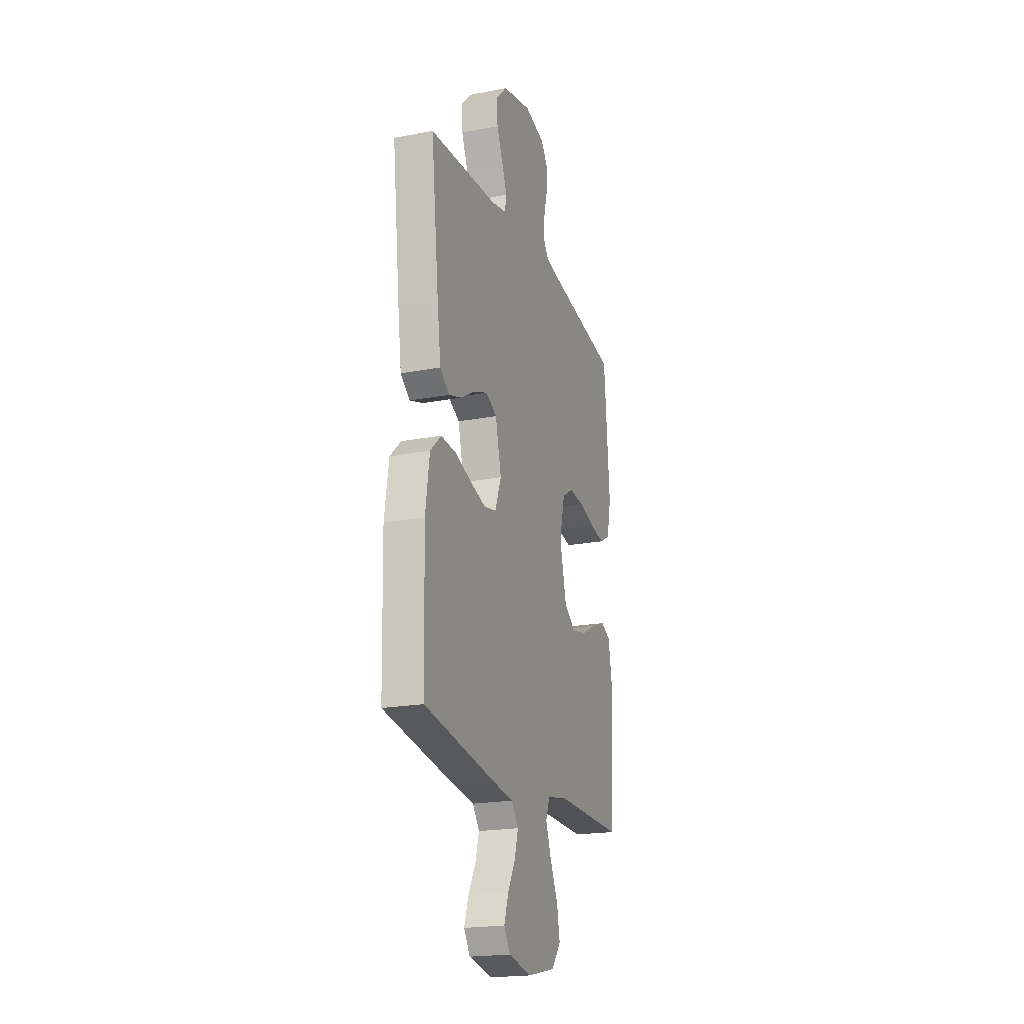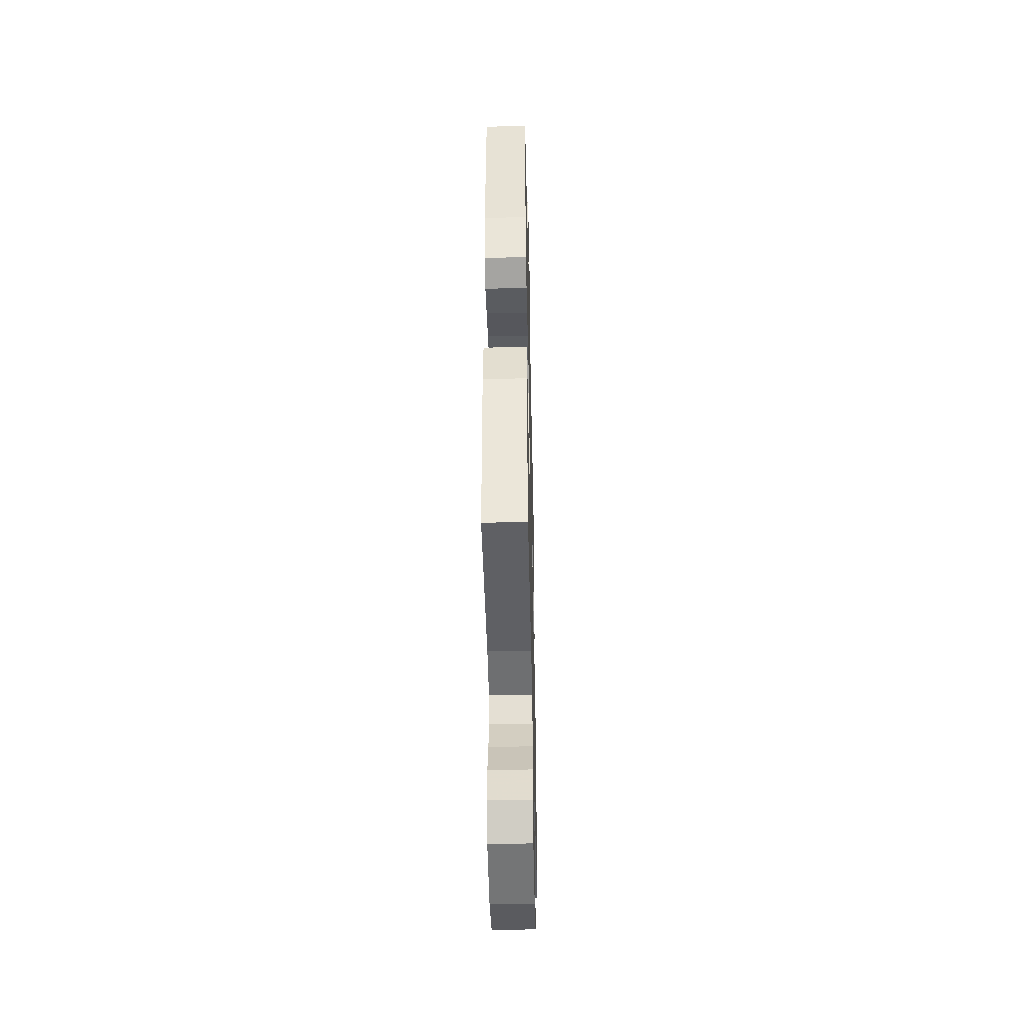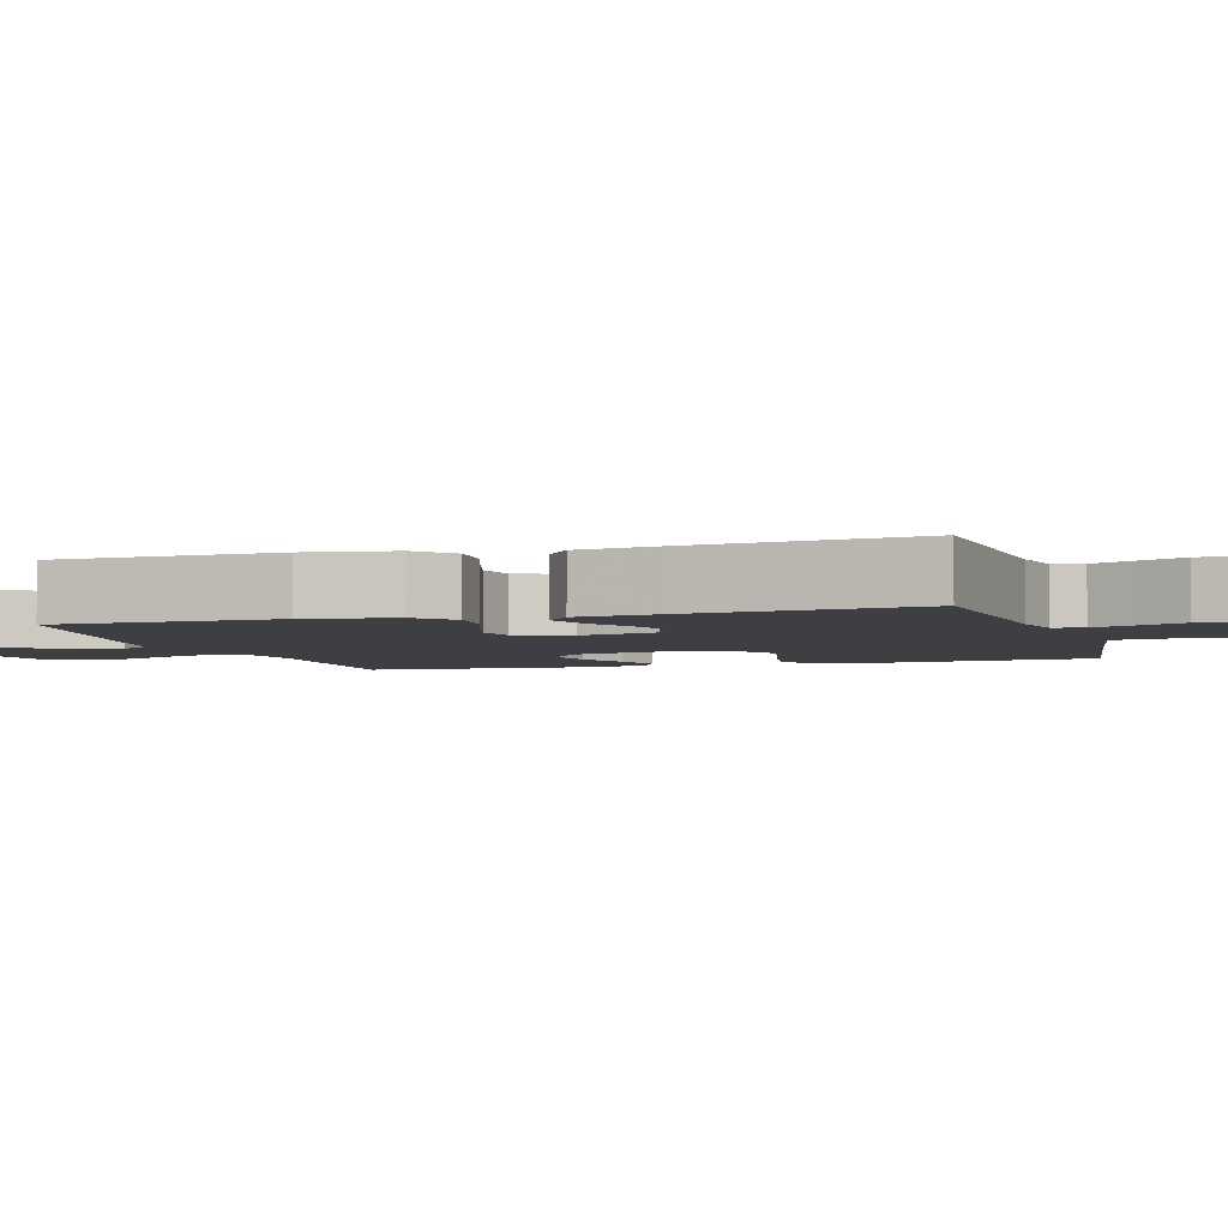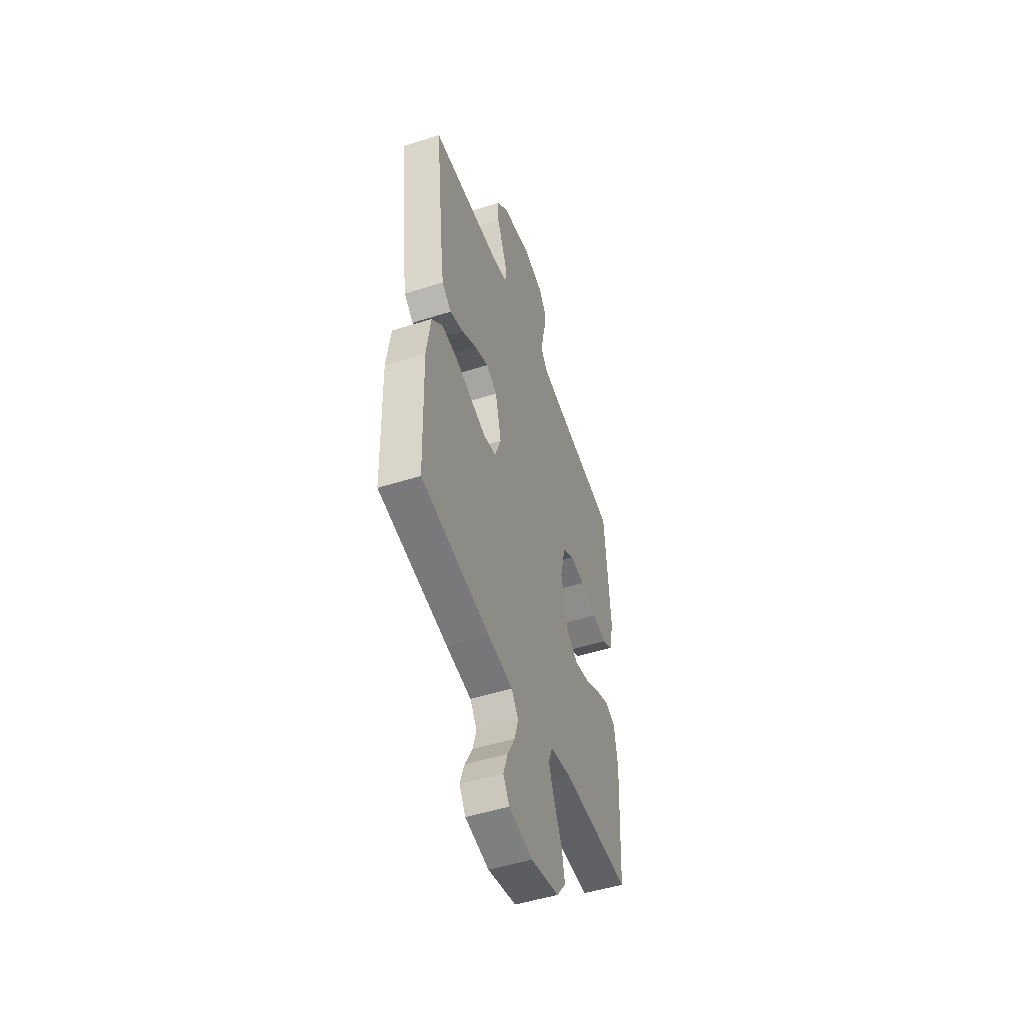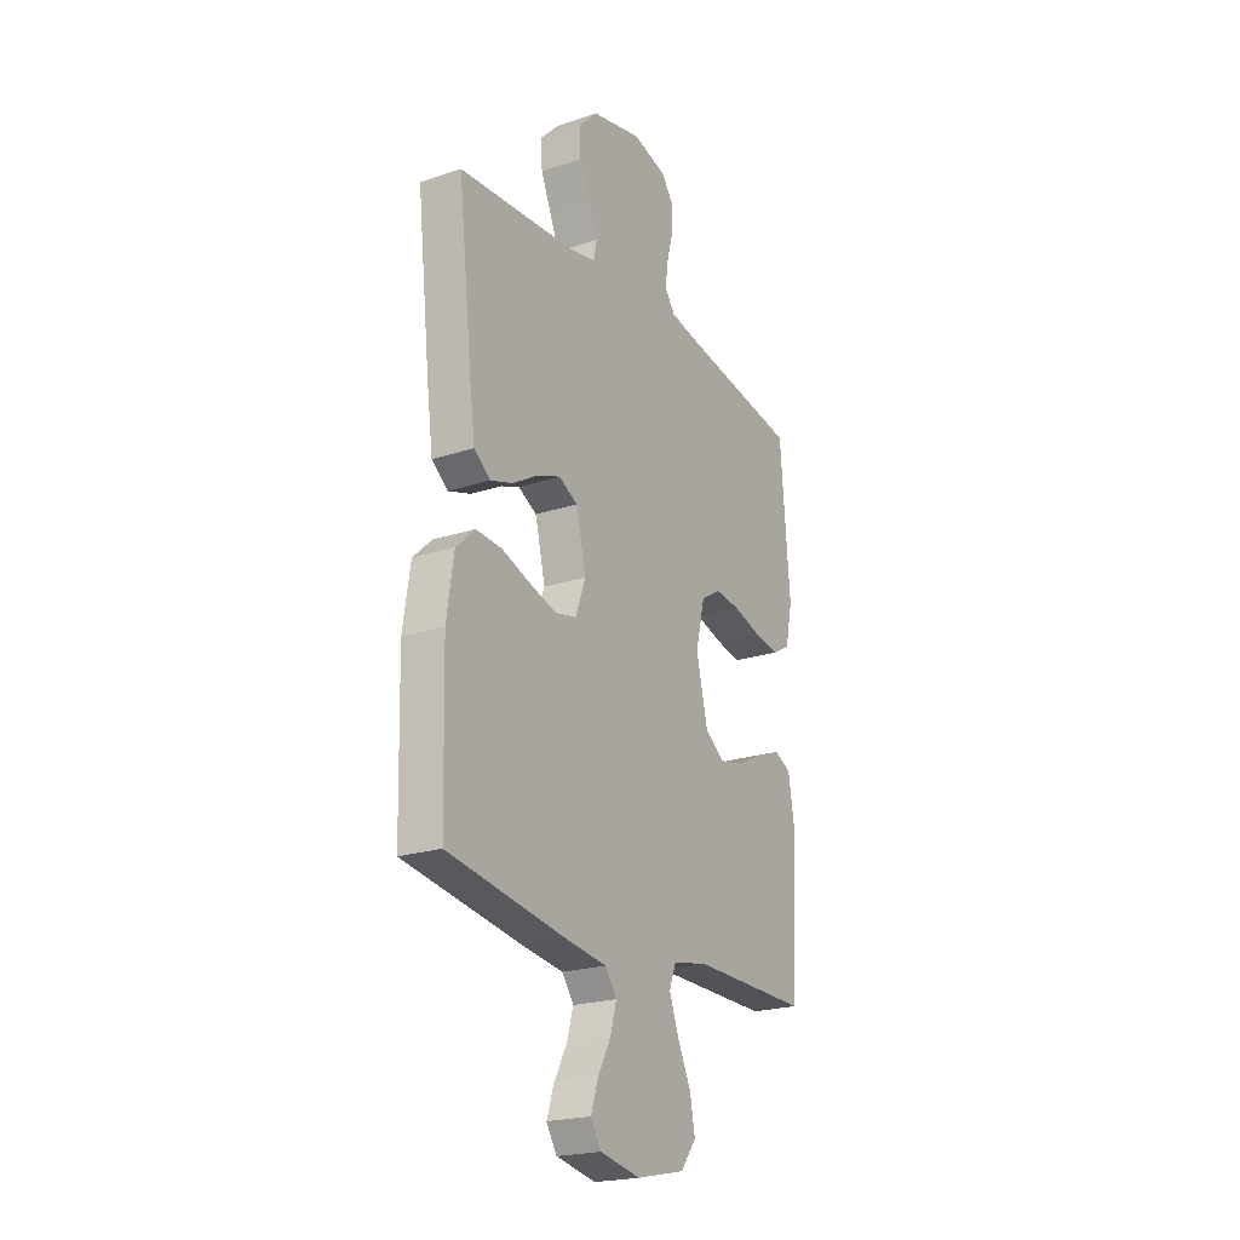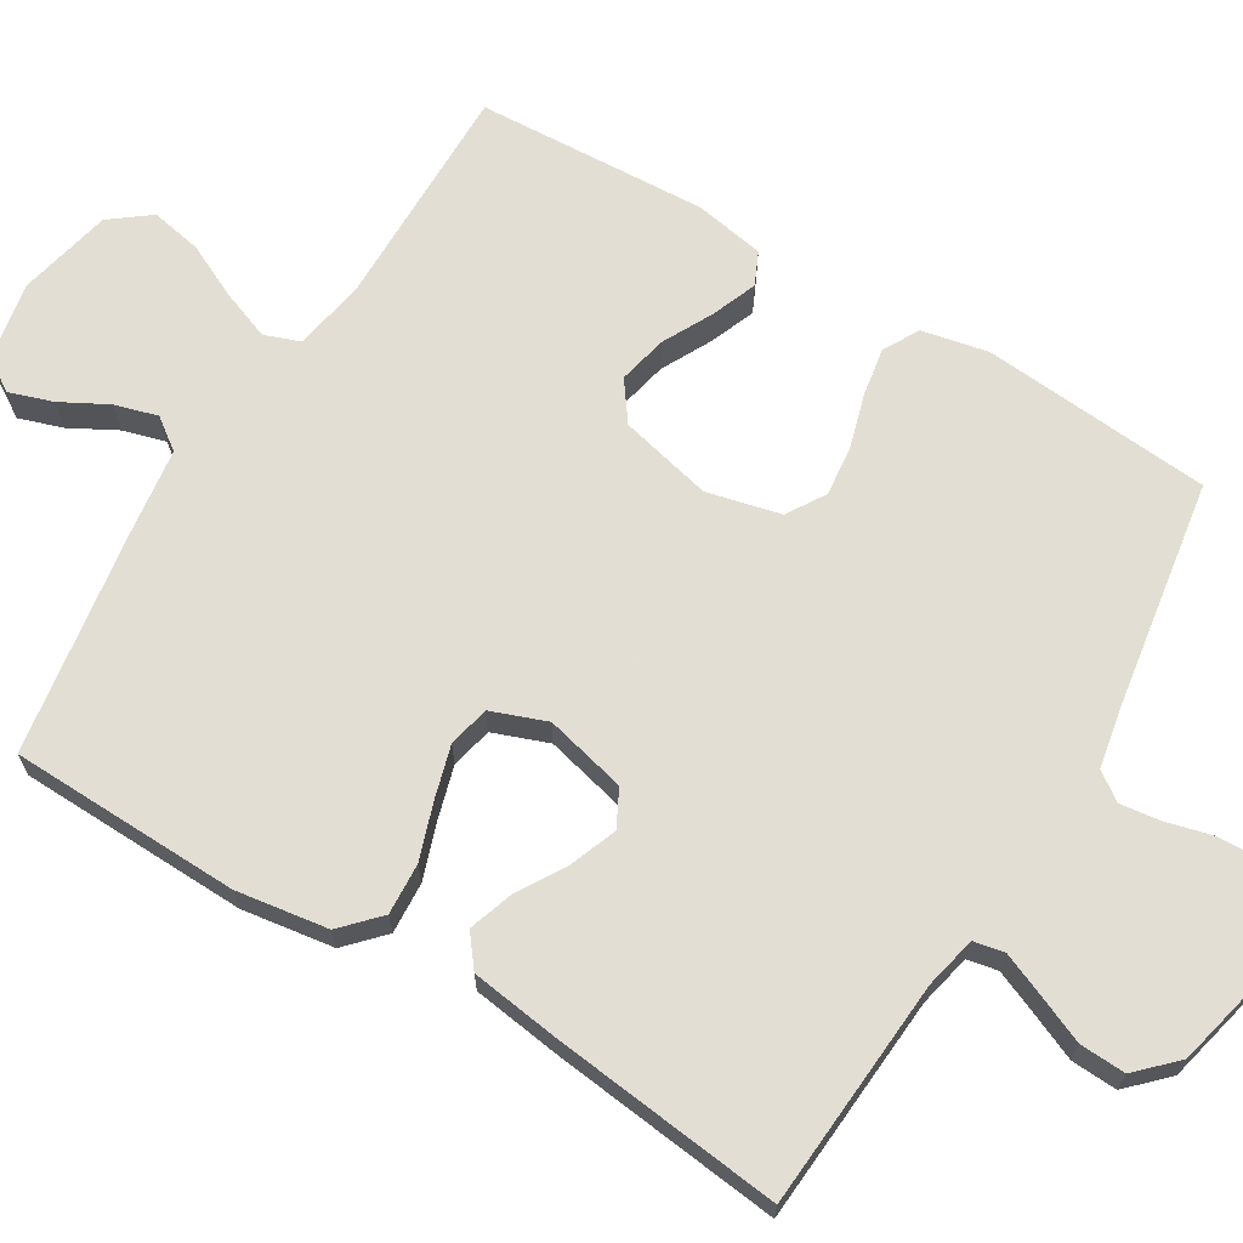
<metadata>
{"format":"obj","ext":"obj","renderer":"f3d","projection":"perspective","resolution":1024,"background":"white","views":[{"elev":-20.5,"azim":-70.8,"up":"+Z"},{"elev":-44.0,"azim":91.3,"up":"+Z"},{"elev":-3.9,"azim":-73.2,"up":"+Y"},{"elev":-49.7,"azim":-70.6,"up":"+Z"},{"elev":-21.9,"azim":-59.9,"up":"+Z"},{"elev":67.2,"azim":-58.8,"up":"+Y"}]}
</metadata>
<code>
v -0.5 0.07 -0.5
v -0.508 0.07 -0.2
v -0.49 0.07 -0.08
v -0.442 0.07 -0.035
v -0.375 0.07 -0.039
v -0.302 0.07 -0.064
v -0.233 0.07 -0.084
v -0.179 0.07 -0.072
v -0.152 0.07 0
v -0.178 0.07 0.106
v -0.226 0.07 0.131
v -0.287 0.07 0.108
v -0.351 0.07 0.07
v -0.409 0.07 0.051
v -0.45 0.07 0.083
v -0.466 0.07 0.2
v -0.5 0.07 0.5
v -0.2 0.07 0.521
v -0.132 0.07 0.536
v -0.124 0.07 0.576
v -0.147 0.07 0.631
v -0.174 0.07 0.694
v -0.177 0.07 0.754
v -0.128 0.07 0.803
v 0 0.07 0.833
v 0.089 0.07 0.81
v 0.121 0.07 0.766
v 0.118 0.07 0.71
v 0.103 0.07 0.652
v 0.096 0.07 0.6
v 0.122 0.07 0.563
v 0.2 0.07 0.548
v 0.5 0.07 0.5
v 0.525 0.07 0.2
v 0.507 0.07 0.114
v 0.461 0.07 0.088
v 0.397 0.07 0.099
v 0.326 0.07 0.12
v 0.261 0.07 0.127
v 0.211 0.07 0.096
v 0.188 0.07 0
v 0.217 0.07 -0.121
v 0.268 0.07 -0.158
v 0.332 0.07 -0.144
v 0.398 0.07 -0.11
v 0.457 0.07 -0.087
v 0.5 0.07 -0.107
v 0.516 0.07 -0.2
v 0.5 0.07 -0.5
v 0.2 0.07 -0.497
v 0.109 0.07 -0.514
v 0.092 0.07 -0.56
v 0.116 0.07 -0.624
v 0.15 0.07 -0.695
v 0.163 0.07 -0.762
v 0.123 0.07 -0.814
v 0 0.07 -0.841
v -0.103 0.07 -0.821
v -0.13 0.07 -0.778
v -0.111 0.07 -0.721
v -0.078 0.07 -0.66
v -0.062 0.07 -0.604
v -0.092 0.07 -0.563
v -0.2 0.07 -0.548
v -0.5 0 -0.5
v -0.508 0 -0.2
v -0.49 0 -0.08
v -0.442 0 -0.035
v -0.375 0 -0.039
v -0.302 0 -0.064
v -0.233 0 -0.084
v -0.179 0 -0.072
v -0.152 0 0
v -0.178 0 0.106
v -0.226 0 0.131
v -0.287 0 0.108
v -0.351 0 0.07
v -0.409 0 0.051
v -0.45 0 0.083
v -0.466 0 0.2
v -0.5 0 0.5
v -0.2 0 0.521
v -0.132 0 0.536
v -0.124 0 0.576
v -0.147 0 0.631
v -0.174 0 0.694
v -0.177 0 0.754
v -0.128 0 0.803
v 0 0 0.833
v 0.089 0 0.81
v 0.121 0 0.766
v 0.118 0 0.71
v 0.103 0 0.652
v 0.096 0 0.6
v 0.122 0 0.563
v 0.2 0 0.548
v 0.5 0 0.5
v 0.525 0 0.2
v 0.507 0 0.114
v 0.461 0 0.088
v 0.397 0 0.099
v 0.326 0 0.12
v 0.261 0 0.127
v 0.211 0 0.096
v 0.188 0 0
v 0.217 0 -0.121
v 0.268 0 -0.158
v 0.332 0 -0.144
v 0.398 0 -0.11
v 0.457 0 -0.087
v 0.5 0 -0.107
v 0.516 0 -0.2
v 0.5 0 -0.5
v 0.2 0 -0.497
v 0.109 0 -0.514
v 0.092 0 -0.56
v 0.116 0 -0.624
v 0.15 0 -0.695
v 0.163 0 -0.762
v 0.123 0 -0.814
v 0 0 -0.841
v -0.103 0 -0.821
v -0.13 0 -0.778
v -0.111 0 -0.721
v -0.078 0 -0.66
v -0.062 0 -0.604
v -0.092 0 -0.563
v -0.2 0 -0.548
f 63 64 1 2
f 58 59 60 61
f 58 61 62
f 57 58 62
f 56 57 62
f 53 54 55 56
f 52 53 56 62
f 51 52 62 63
f 47 48 49 50
f 47 50 51
f 44 45 46 47
f 44 47 51 63
f 35 36 37 38
f 35 38 39
f 32 33 34 35
f 31 32 35 39
f 30 31 39 40
f 26 27 28 29
f 26 29 30
f 25 26 30
f 21 22 23 24
f 20 21 24 25
f 19 20 25 30
f 15 16 17 18
f 15 18 19
f 12 13 14 15
f 11 12 15 19
f 10 11 19 30
f 3 4 5 6
f 3 6 7
f 2 3 7
f 63 2 7 8
f 43 44 63
f 42 43 63 8
f 10 30 40 41
f 9 10 41 42
f 8 9 42
f 66 65 128 127
f 125 124 123 122
f 126 125 122
f 126 122 121
f 126 121 120
f 120 119 118 117
f 126 120 117 116
f 127 126 116 115
f 114 113 112 111
f 115 114 111
f 111 110 109 108
f 127 115 111 108
f 102 101 100 99
f 103 102 99
f 99 98 97 96
f 103 99 96 95
f 104 103 95 94
f 93 92 91 90
f 94 93 90
f 94 90 89
f 88 87 86 85
f 89 88 85 84
f 94 89 84 83
f 82 81 80 79
f 83 82 79
f 79 78 77 76
f 83 79 76 75
f 94 83 75 74
f 70 69 68 67
f 71 70 67
f 71 67 66
f 72 71 66 127
f 127 108 107
f 72 127 107 106
f 105 104 94 74
f 106 105 74 73
f 106 73 72
f 1 65 66 2
f 2 66 67 3
f 3 67 68 4
f 4 68 69 5
f 5 69 70 6
f 6 70 71 7
f 7 71 72 8
f 8 72 73 9
f 9 73 74 10
f 10 74 75 11
f 11 75 76 12
f 12 76 77 13
f 13 77 78 14
f 14 78 79 15
f 15 79 80 16
f 16 80 81 17
f 17 81 82 18
f 18 82 83 19
f 19 83 84 20
f 20 84 85 21
f 21 85 86 22
f 22 86 87 23
f 23 87 88 24
f 24 88 89 25
f 25 89 90 26
f 26 90 91 27
f 27 91 92 28
f 28 92 93 29
f 29 93 94 30
f 30 94 95 31
f 31 95 96 32
f 32 96 97 33
f 33 97 98 34
f 34 98 99 35
f 35 99 100 36
f 36 100 101 37
f 37 101 102 38
f 38 102 103 39
f 39 103 104 40
f 40 104 105 41
f 41 105 106 42
f 42 106 107 43
f 43 107 108 44
f 44 108 109 45
f 45 109 110 46
f 46 110 111 47
f 47 111 112 48
f 48 112 113 49
f 49 113 114 50
f 50 114 115 51
f 51 115 116 52
f 52 116 117 53
f 53 117 118 54
f 54 118 119 55
f 55 119 120 56
f 56 120 121 57
f 57 121 122 58
f 58 122 123 59
f 59 123 124 60
f 60 124 125 61
f 61 125 126 62
f 62 126 127 63
f 63 127 128 64
f 64 128 65 1

</code>
